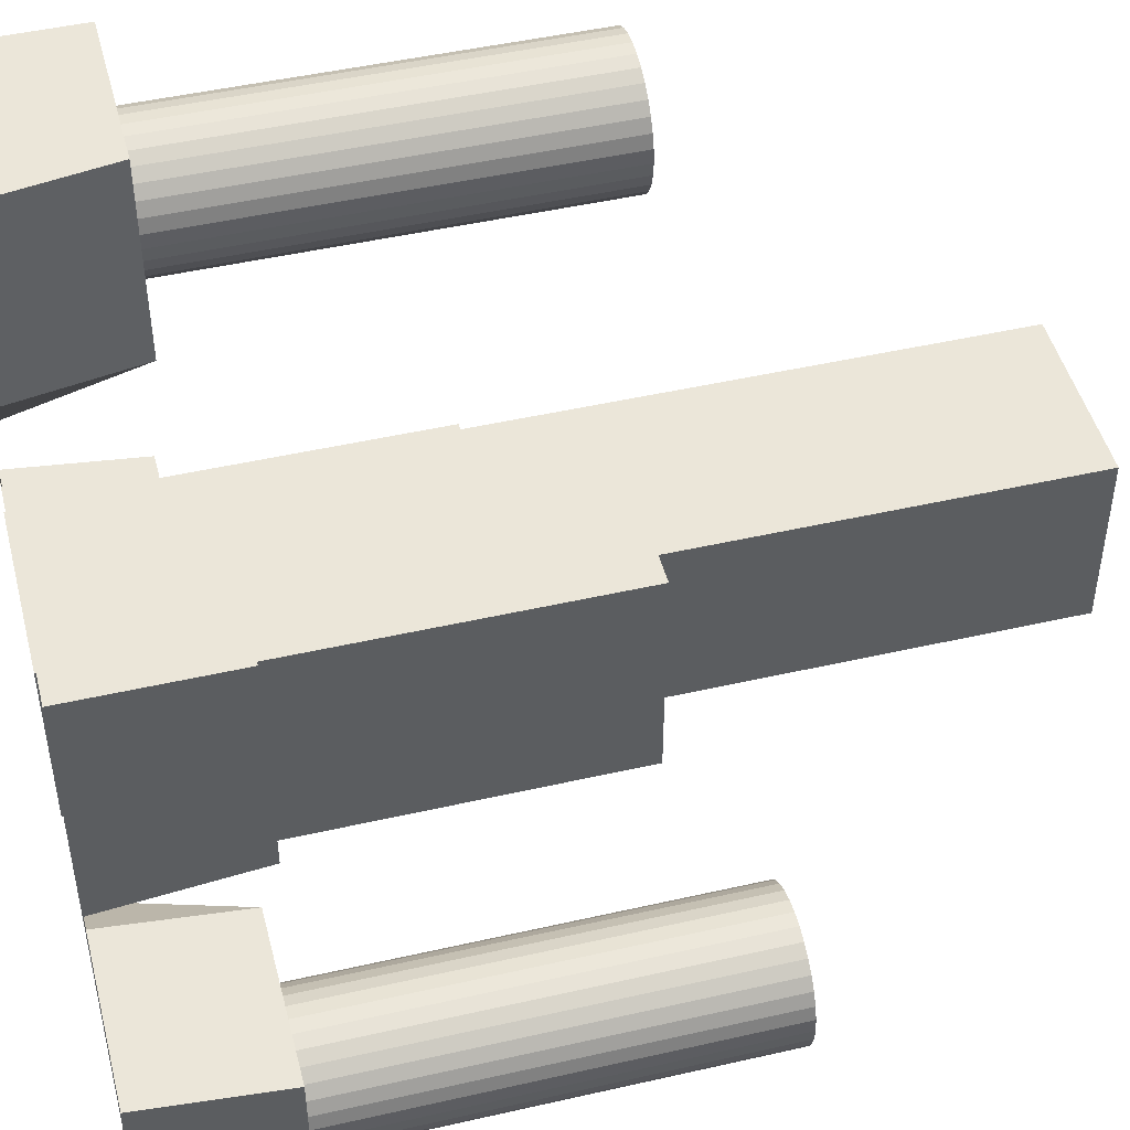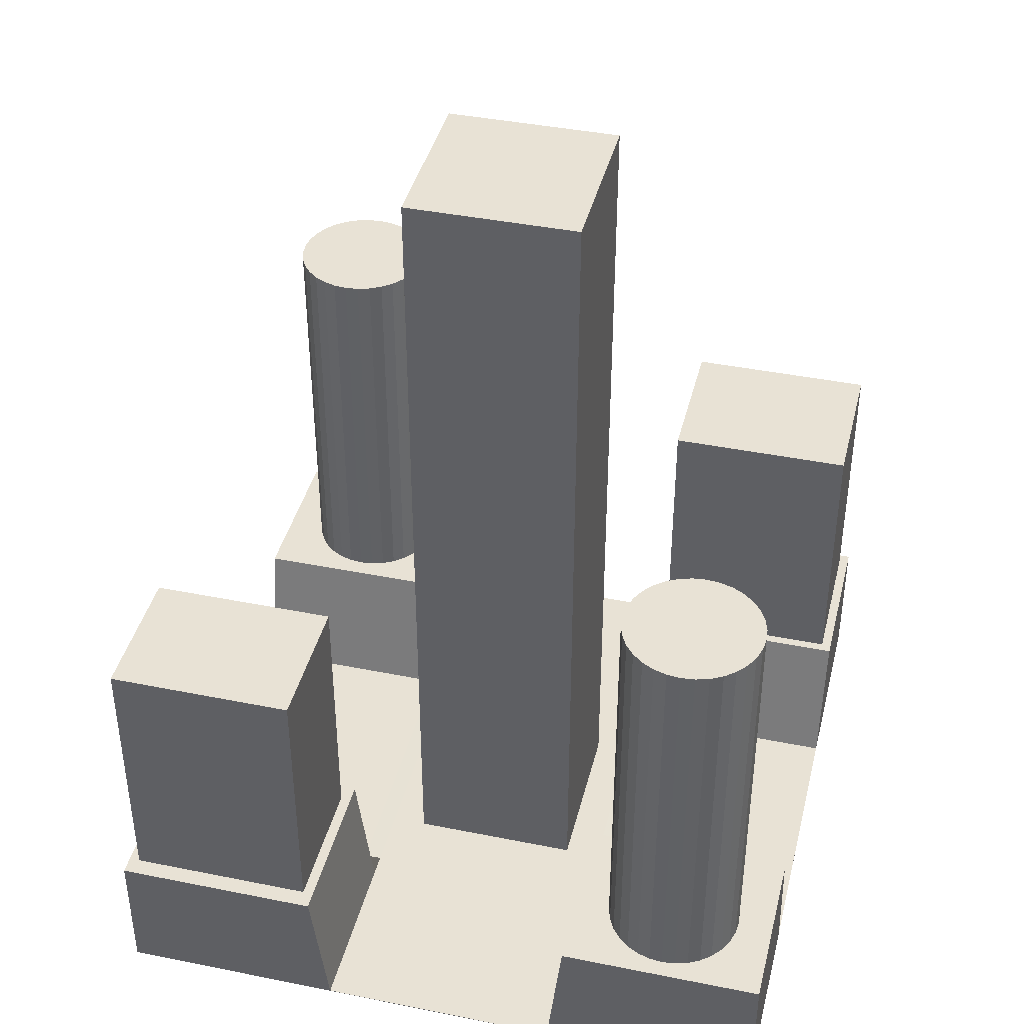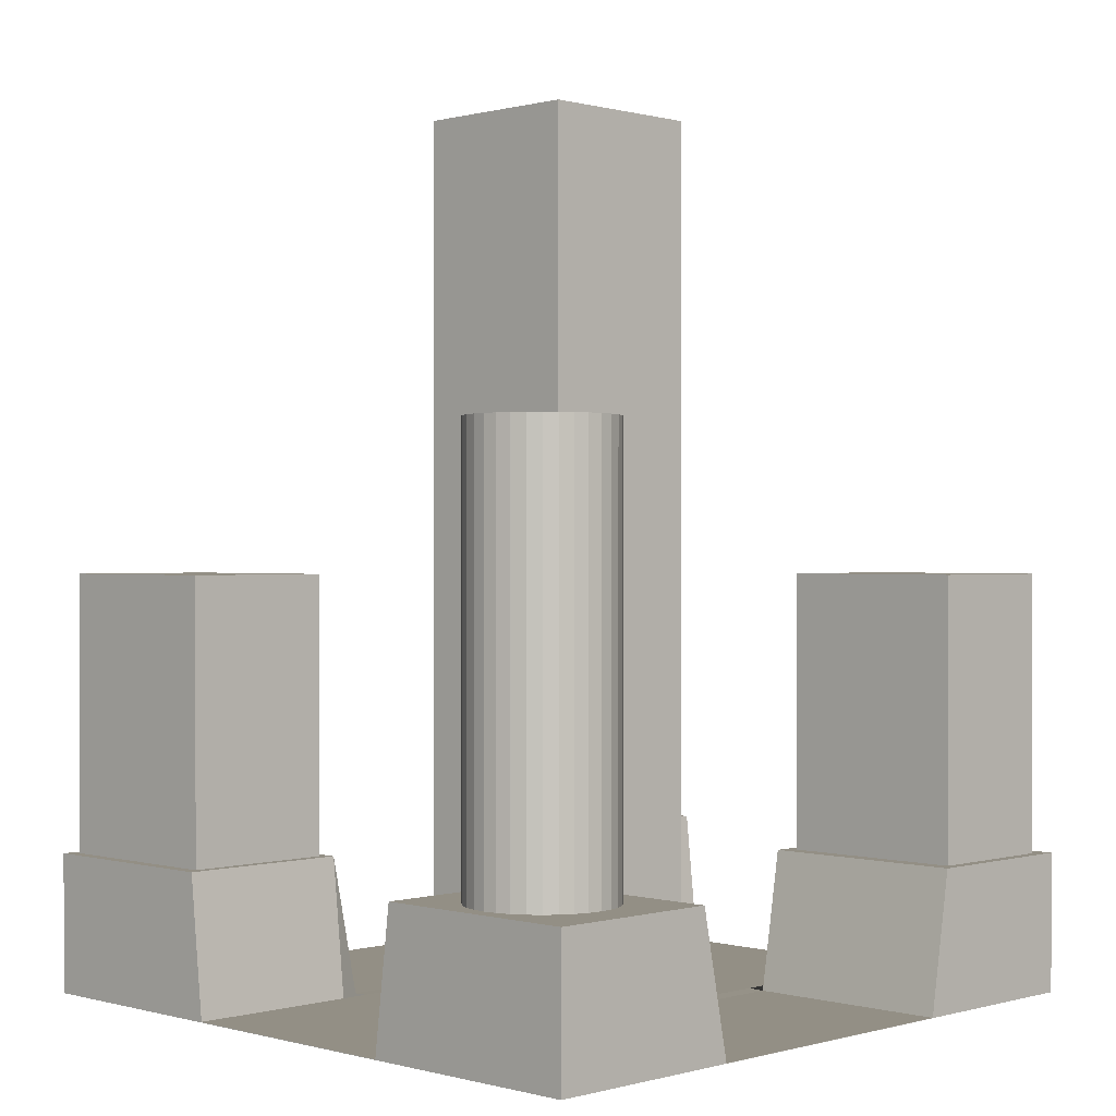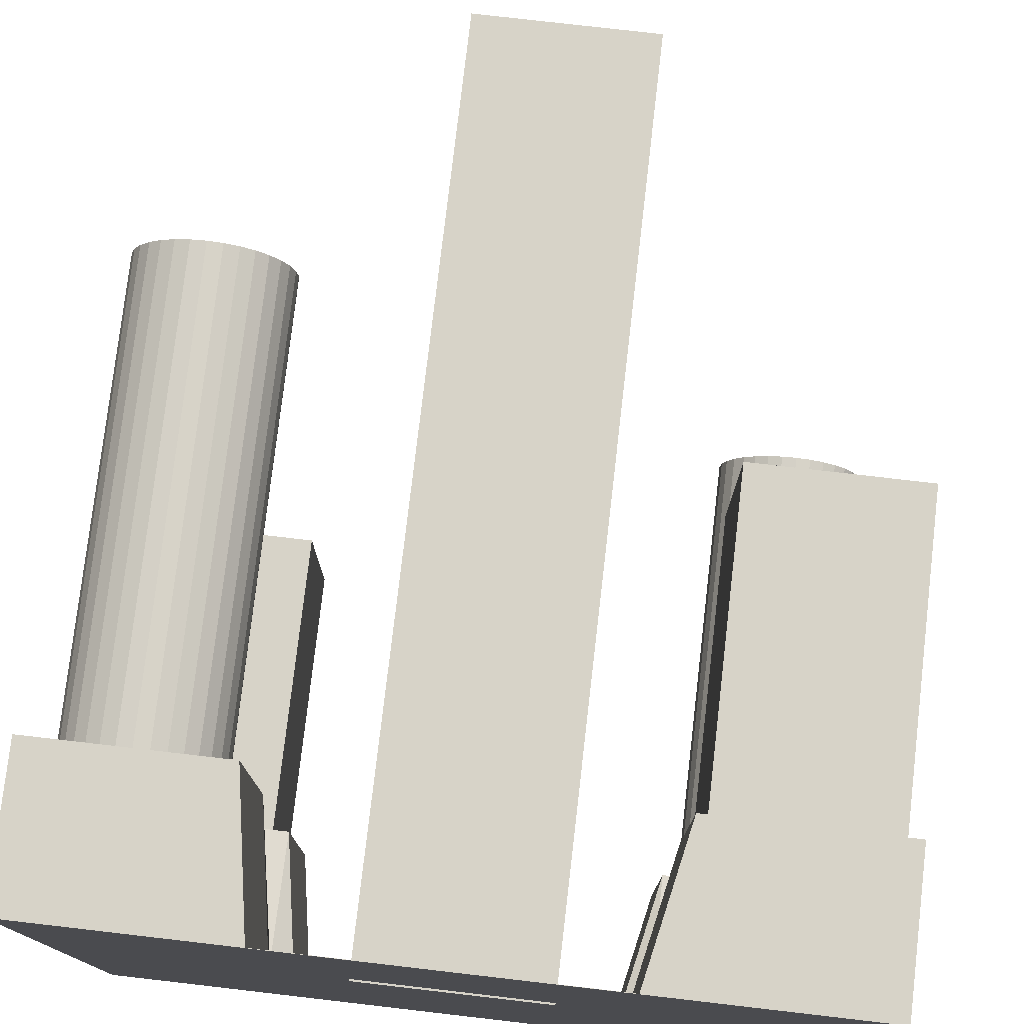
<metadata>
{"format":"obj","ext":"obj","renderer":"f3d","projection":"perspective","resolution":1024,"background":"white","views":[{"elev":47.2,"azim":75.5,"up":"+Z"},{"elev":40.8,"azim":-76.2,"up":"+Y"},{"elev":0.3,"azim":134.7,"up":"+Y"},{"elev":77.2,"azim":6.6,"up":"+Z"}]}
</metadata>
<code>
o Cube_Cube.006
v -0.5 -0.4949 -0.4
v -0.5 -0.2949 -0.4
v -0.5 -0.2949 -0.5
v -0.5 -0.4949 -0.5
v 0.375 -0.4949 -0.5
v 0.375 -0.2949 -0.5
v 0.5 -0.2949 -0.5
v 0.5 -0.4949 -0.5
v 0.5 -0.4949 0.4
v 0.5 -0.2949 0.4
v 0.5 -0.2949 0.5
v 0.5 -0.4949 0.5
v -0.375 -0.4949 0.5
v -0.375 -0.2949 0.5
v -0.5 -0.2949 0.5
v -0.5 -0.4949 0.5
v 0.375 -0.4949 0.4
v 0.375 -0.4949 0.5
v -0.375 -0.2949 0.4
v -0.5 -0.2949 0.4
v -0.3753 -0.2949 0.2482
v -0.3753 0.3051 0.2482
v -0.3558 0.3051 0.2501
v -0.3558 -0.2949 0.2501
v -0.3371 0.3051 0.2558
v -0.3371 -0.2949 0.2558
v -0.3198 0.3051 0.2651
v -0.3198 -0.2949 0.2651
v -0.3046 0.3051 0.2775
v -0.3046 -0.2949 0.2775
v -0.2922 0.3051 0.2927
v -0.2922 -0.2949 0.2927
v -0.2829 0.3051 0.31
v -0.2829 -0.2949 0.3099
v -0.2773 0.3051 0.3287
v -0.2773 -0.2949 0.3287
v -0.2753 0.3051 0.3482
v -0.2753 -0.2949 0.3482
v -0.2773 0.3051 0.3677
v -0.2773 -0.2949 0.3677
v -0.2829 0.3051 0.3865
v -0.2829 -0.2949 0.3865
v -0.2922 0.3051 0.4038
v -0.2922 -0.2949 0.4038
v -0.3046 0.3051 0.4189
v -0.3046 -0.2949 0.4189
v -0.3198 0.3051 0.4314
v -0.3198 -0.2949 0.4314
v -0.3371 0.3051 0.4406
v -0.3371 -0.2949 0.4406
v -0.3558 0.3051 0.4463
v -0.3558 -0.2949 0.4463
v -0.3753 0.3051 0.4482
v -0.3753 -0.2949 0.4482
v -0.3948 0.3051 0.4463
v -0.3948 -0.2949 0.4463
v -0.4136 0.3051 0.4406
v -0.4136 -0.2949 0.4406
v -0.4309 0.3051 0.4314
v -0.4309 -0.2949 0.4314
v -0.446 0.3051 0.4189
v -0.446 -0.2949 0.4189
v -0.4585 0.3051 0.4038
v -0.4585 -0.2949 0.4038
v -0.4677 0.3051 0.3865
v -0.4677 -0.2949 0.3865
v -0.4734 0.3051 0.3677
v -0.4734 -0.2949 0.3677
v -0.4753 0.3051 0.3482
v -0.4753 -0.2949 0.3482
v -0.4734 0.3051 0.3287
v -0.4734 -0.2949 0.3287
v -0.4677 0.3051 0.31
v -0.4677 -0.2949 0.3099
v -0.4585 0.3051 0.2927
v -0.4585 -0.2949 0.2927
v -0.446 0.3051 0.2775
v -0.446 -0.2949 0.2775
v -0.4309 0.3051 0.2651
v -0.4309 -0.2949 0.2651
v -0.4136 0.3051 0.2558
v -0.4136 -0.2949 0.2558
v -0.3948 0.3051 0.2501
v -0.3948 -0.2949 0.2501
v 0.3768 -0.2949 -0.446
v 0.3768 0.3051 -0.446
v 0.3963 0.3051 -0.4441
v 0.3963 -0.2949 -0.4441
v 0.4151 0.3051 -0.4384
v 0.4151 -0.2949 -0.4384
v 0.4324 0.3051 -0.4292
v 0.4324 -0.2949 -0.4292
v 0.4475 0.3051 -0.4167
v 0.4475 -0.2949 -0.4167
v 0.4599 0.3051 -0.4016
v 0.4599 -0.2949 -0.4016
v 0.4692 0.3051 -0.3843
v 0.4692 -0.2949 -0.3843
v 0.4749 0.3051 -0.3655
v 0.4749 -0.2949 -0.3655
v 0.4768 0.3051 -0.346
v 0.4768 -0.2949 -0.346
v 0.4749 0.3051 -0.3265
v 0.4749 -0.2949 -0.3265
v 0.4692 0.3051 -0.3078
v 0.4692 -0.2949 -0.3078
v 0.4599 0.3051 -0.2905
v 0.4599 -0.2949 -0.2905
v 0.4475 0.3051 -0.2753
v 0.4475 -0.2949 -0.2753
v 0.4324 0.3051 -0.2629
v 0.4324 -0.2949 -0.2629
v 0.4151 0.3051 -0.2536
v 0.4151 -0.2949 -0.2536
v 0.3963 0.3051 -0.248
v 0.3963 -0.2949 -0.248
v 0.3768 0.3051 -0.246
v 0.3768 -0.2949 -0.246
v 0.3573 0.3051 -0.248
v 0.3573 -0.2949 -0.248
v 0.3385 0.3051 -0.2536
v 0.3385 -0.2949 -0.2536
v 0.3212 0.3051 -0.2629
v 0.3212 -0.2949 -0.2629
v 0.3061 0.3051 -0.2753
v 0.3061 -0.2949 -0.2753
v 0.2937 0.3051 -0.2905
v 0.2937 -0.2949 -0.2905
v 0.2844 0.3051 -0.3078
v 0.2844 -0.2949 -0.3078
v 0.2787 0.3051 -0.3265
v 0.2787 -0.2949 -0.3265
v 0.2768 0.3051 -0.346
v 0.2768 -0.2949 -0.346
v 0.2787 0.3051 -0.3655
v 0.2787 -0.2949 -0.3655
v 0.2844 0.3051 -0.3843
v 0.2844 -0.2949 -0.3843
v 0.2937 0.3051 -0.4016
v 0.2937 -0.2949 -0.4016
v 0.3061 0.3051 -0.4167
v 0.3061 -0.2949 -0.4167
v 0.3212 0.3051 -0.4292
v 0.3212 -0.2949 -0.4292
v 0.3385 0.3051 -0.4384
v 0.3385 -0.2949 -0.4384
v 0.3573 0.3051 -0.4441
v 0.3573 -0.2949 -0.4441
v 0.2637 -0.2949 0.4856
v 0.2637 0.1051 0.4856
v 0.2637 0.1051 0.214
v 0.2637 -0.2949 0.214
v 0.4825 0.1051 0.214
v 0.4825 -0.2949 0.214
v 0.4825 0.1051 0.4856
v 0.4825 -0.2949 0.4856
v -0.4744 -0.2949 -0.2156
v -0.4744 0.1051 -0.2156
v -0.4744 0.1051 -0.4845
v -0.4744 -0.2949 -0.4845
v -0.2729 0.1051 -0.4845
v -0.2729 -0.2949 -0.4845
v -0.2729 0.1051 -0.2156
v -0.2729 -0.2949 -0.2156
v -0.375 -0.2949 -0.5
v -0.375 -0.2949 -0.4
v -0.5 -0.2949 -0.3
v -0.375 -0.2949 -0.3
v -0.5 -0.2949 -0.2
v -0.375 -0.2949 -0.2
v -0.5 -0.494 -0.1747
v -0.375 -0.494 -0.1747
v -0.5 -0.494 -0
v -0.375 -0.494 -0
v -0.5 -0.494 0.1785
v -0.375 -0.494 0.1785
v -0.5 -0.2949 0.2
v -0.375 -0.2949 0.2
v -0.5 -0.2949 0.3
v -0.375 -0.2949 0.3
v 0.5 -0.4949 -0.4
v 0.375 -0.4949 -0.4
v 0.5 -0.4949 -0.3
v 0.375 -0.4949 -0.3
v 0.5 -0.4949 -0.2
v 0.375 -0.4949 -0.2
v 0.5 -0.4949 -0.1747
v 0.375 -0.4949 -0.1747
v 0.5 -0.4949 -0
v 0.375 -0.4949 -0
v 0.5 -0.4949 0.1785
v 0.375 -0.4949 0.1785
v 0.5 -0.4949 0.2
v 0.375 -0.4949 0.2
v 0.5 -0.4949 0.3
v 0.375 -0.4949 0.3
v 0.5 -0.2949 -0.4
v 0.5 -0.2949 -0.3
v 0.5 -0.2949 -0.2
v 0.5 -0.494 -0.1747
v 0.5 -0.494 -0
v 0.5 -0.494 0.1785
v 0.5 -0.2949 0.2
v 0.5 -0.2949 0.3
v -0.5 -0.4949 0.4
v -0.5 -0.4949 0.3
v -0.5 -0.4949 0.2
v -0.5 -0.4949 0.1785
v -0.5 -0.4949 -0
v -0.5 -0.4949 -0.1747
v -0.5 -0.4949 -0.2
v -0.5 -0.4949 -0.3
v -0.375 -0.4949 0.3
v -0.375 -0.4949 0.4
v -0.25 -0.4949 0.3
v -0.25 -0.4949 0.4
v -0.2166 -0.4949 0.3
v -0.2166 -0.4949 0.4
v 0 -0.4949 0.3
v 0 -0.4949 0.4
v 0.2091 -0.4949 0.3
v 0.2091 -0.4949 0.4
v 0.25 -0.4949 0.3
v 0.25 -0.4949 0.4
v -0.375 -0.4949 0.2
v -0.25 -0.4949 0.2
v -0.2166 -0.4949 0.2
v 0 -0.4949 0.2
v 0.2091 -0.4949 0.2
v 0.25 -0.4949 0.2
v -0.375 -0.4949 0.1785
v -0.25 -0.4949 0.1785
v -0.2166 -0.4949 0.1785
v 0 -0.4949 0.1785
v 0.2091 -0.4949 0.1785
v 0.25 -0.4949 0.1785
v -0.375 -0.4949 -0
v -0.25 -0.4949 -0
v -0.2166 -0.4949 -0
v 0 -0.4949 -0
v 0.2091 -0.4949 -0
v 0.25 -0.4949 -0
v -0.375 -0.4949 -0.1747
v -0.25 -0.4949 -0.1747
v -0.2166 -0.4949 -0.1747
v 0 -0.4949 -0.1747
v 0.2091 -0.4949 -0.1747
v 0.25 -0.4949 -0.1747
v -0.375 -0.4949 -0.2
v -0.25 -0.4949 -0.2
v -0.2166 -0.4949 -0.2
v 0 -0.4949 -0.2
v 0.2091 -0.4949 -0.2
v 0.25 -0.4949 -0.2
v -0.375 -0.4949 -0.3
v -0.25 -0.4949 -0.3
v -0.2166 -0.4949 -0.3
v 0 -0.4949 -0.3
v 0.2091 -0.4949 -0.3
v 0.25 -0.4949 -0.3
v -0.375 -0.4949 -0.4
v -0.25 -0.4949 -0.4
v -0.2166 -0.4949 -0.4
v 0 -0.4949 -0.4
v 0.2091 -0.4949 -0.4
v 0.25 -0.4949 -0.4
v -0.375 -0.4949 -0.5
v -0.25 -0.4949 -0.5
v -0.2166 -0.4949 -0.5
v 0 -0.4949 -0.5
v 0.2091 -0.4949 -0.5
v 0.25 -0.4949 -0.5
v 0.375 -0.2949 0.3
v 0.375 -0.2949 0.4
v 0.25 -0.2949 0.3
v 0.25 -0.2949 0.4
v 0.2091 -0.4945 0.3
v 0.2091 -0.4945 0.4
v 0 -0.4945 0.3
v 0 -0.4945 0.4
v -0.2166 -0.4945 0.3
v -0.2166 -0.4945 0.4
v -0.25 -0.2949 0.3
v -0.25 -0.2949 0.4
v 0.375 -0.2949 0.2
v 0.25 -0.2949 0.2
v 0.2091 -0.4945 0.2
v 0 -0.4945 0.2
v -0.2166 -0.4945 0.2
v -0.25 -0.2949 0.2
v 0.375 -0.494 0.1785
v 0.25 -0.494 0.1785
v 0.2091 -0.494 0.1785
v 0 -0.494 0.1785
v -0.2166 -0.494 0.1785
v -0.25 -0.494 0.1785
v 0.375 -0.494 -0
v 0.25 -0.494 -0
v 0.2091 -0.494 -0
v 0 -0.494 -0
v -0.2166 -0.494 -0
v -0.25 -0.494 -0
v 0.375 -0.494 -0.1747
v 0.25 -0.494 -0.1747
v 0.2091 -0.494 -0.1747
v 0 -0.494 -0.1747
v -0.2166 -0.494 -0.1747
v -0.25 -0.494 -0.1747
v 0.375 -0.2949 -0.2
v 0.25 -0.2949 -0.2
v 0.2091 -0.4945 -0.2
v 0 -0.4945 -0.2
v -0.2166 -0.4945 -0.2
v -0.25 -0.2949 -0.2
v 0.375 -0.2949 -0.3
v 0.25 -0.2949 -0.3
v 0.2091 -0.4945 -0.3
v 0 -0.4945 -0.3
v -0.2166 -0.4945 -0.3
v -0.25 -0.2949 -0.3
v 0.375 -0.2949 -0.4
v 0.25 -0.2949 -0.4
v 0.2091 -0.4945 -0.4
v 0 -0.4945 -0.4
v -0.2166 -0.4945 -0.4
v -0.25 -0.2949 -0.4
v 0.25 -0.2949 -0.5
v 0.2091 -0.4945 -0.5
v 0 -0.4945 -0.5
v -0.2166 -0.4945 -0.5
v -0.25 -0.2949 -0.5
v 0.375 -0.2949 0.5
v 0.25 -0.2949 0.5
v 0.2091 -0.4945 0.5
v 0 -0.4945 0.5
v -0.2166 -0.4945 0.5
v -0.25 -0.2949 0.5
v -0.25 -0.4949 0.5
v -0.2166 -0.4949 0.5
v 0 -0.4949 0.5
v 0.2091 -0.4949 0.5
v 0.25 -0.4949 0.5
v -0.1253 -0.4974 0.1262
v -0.1253 0.7526 0.1262
v -0.1253 0.7526 -0.1238
v -0.1253 -0.4974 -0.1238
v 0.1247 0.7526 -0.1238
v 0.1247 -0.4974 -0.1238
v 0.1247 0.7526 0.1262
v 0.1247 -0.4974 0.1262
f 1 2 3 4
f 5 6 7 8
f 9 10 11 12
f 13 14 15 16
f 17 9 12 18
f 19 20 15 14
f 21 22 23 24
f 24 23 25 26
f 26 25 27 28
f 28 27 29 30
f 30 29 31 32
f 32 31 33 34
f 34 33 35 36
f 36 35 37 38
f 38 37 39 40
f 40 39 41 42
f 42 41 43 44
f 44 43 45 46
f 46 45 47 48
f 48 47 49 50
f 50 49 51 52
f 52 51 53 54
f 54 53 55 56
f 56 55 57 58
f 58 57 59 60
f 60 59 61 62
f 62 61 63 64
f 64 63 65 66
f 66 65 67 68
f 68 67 69 70
f 70 69 71 72
f 72 71 73 74
f 74 73 75 76
f 76 75 77 78
f 78 77 79 80
f 80 79 81 82
f 23 22 83 81 79 77 75 73 71 69 67 65 63 61 59 57 55 53 51 49 47 45 43 41 39 37 35 33 31 29 27 25
f 82 81 83 84
f 84 83 22 21
f 21 24 26 28 30 32 34 36 38 40 42 44 46 48 50 52 54 56 58 60 62 64 66 68 70 72 74 76 78 80 82 84
f 85 86 87 88
f 88 87 89 90
f 90 89 91 92
f 92 91 93 94
f 94 93 95 96
f 96 95 97 98
f 98 97 99 100
f 100 99 101 102
f 102 101 103 104
f 104 103 105 106
f 106 105 107 108
f 108 107 109 110
f 110 109 111 112
f 112 111 113 114
f 114 113 115 116
f 116 115 117 118
f 118 117 119 120
f 120 119 121 122
f 122 121 123 124
f 124 123 125 126
f 126 125 127 128
f 128 127 129 130
f 130 129 131 132
f 132 131 133 134
f 134 133 135 136
f 136 135 137 138
f 138 137 139 140
f 140 139 141 142
f 142 141 143 144
f 144 143 145 146
f 87 86 147 145 143 141 139 137 135 133 131 129 127 125 123 121 119 117 115 113 111 109 107 105 103 101 99 97 95 93 91 89
f 146 145 147 148
f 148 147 86 85
f 85 88 90 92 94 96 98 100 102 104 106 108 110 112 114 116 118 120 122 124 126 128 130 132 134 136 138 140 142 144 146 148
f 149 150 151 152
f 152 151 153 154
f 154 153 155 156
f 156 155 150 149
f 152 154 156 149
f 153 151 150 155
f 157 158 159 160
f 160 159 161 162
f 162 161 163 164
f 164 163 158 157
f 160 162 164 157
f 161 159 158 163
f 165 3 2 166
f 166 2 167 168
f 168 167 169 170
f 170 169 171 172
f 172 171 173 174
f 174 173 175 176
f 176 175 177 178
f 178 177 179 180
f 180 179 20 19
f 5 8 181 182
f 182 181 183 184
f 184 183 185 186
f 186 185 187 188
f 188 187 189 190
f 190 189 191 192
f 192 191 193 194
f 194 193 195 196
f 196 195 9 17
f 8 7 197 181
f 181 197 198 183
f 183 198 199 185
f 185 199 200 187
f 187 200 201 189
f 189 201 202 191
f 191 202 203 193
f 193 203 204 195
f 195 204 10 9
f 16 15 20 205
f 205 20 179 206
f 206 179 177 207
f 207 177 175 208
f 208 175 173 209
f 209 173 171 210
f 210 171 169 211
f 211 169 167 212
f 212 167 2 1
f 206 213 214 205
f 213 215 216 214
f 215 217 218 216
f 217 219 220 218
f 219 221 222 220
f 221 223 224 222
f 223 196 17 224
f 207 225 213 206
f 225 226 215 213
f 226 227 217 215
f 227 228 219 217
f 228 229 221 219
f 229 230 223 221
f 230 194 196 223
f 208 231 225 207
f 231 232 226 225
f 232 233 227 226
f 233 234 228 227
f 234 235 229 228
f 235 236 230 229
f 236 192 194 230
f 209 237 231 208
f 237 238 232 231
f 238 239 233 232
f 239 240 234 233
f 240 241 235 234
f 241 242 236 235
f 242 190 192 236
f 210 243 237 209
f 243 244 238 237
f 244 245 239 238
f 245 246 240 239
f 246 247 241 240
f 247 248 242 241
f 248 188 190 242
f 211 249 243 210
f 249 250 244 243
f 250 251 245 244
f 251 252 246 245
f 252 253 247 246
f 253 254 248 247
f 254 186 188 248
f 212 255 249 211
f 255 256 250 249
f 256 257 251 250
f 257 258 252 251
f 258 259 253 252
f 259 260 254 253
f 260 184 186 254
f 1 261 255 212
f 261 262 256 255
f 262 263 257 256
f 263 264 258 257
f 264 265 259 258
f 265 266 260 259
f 266 182 184 260
f 4 267 261 1
f 267 268 262 261
f 268 269 263 262
f 269 270 264 263
f 270 271 265 264
f 271 272 266 265
f 272 5 182 266
f 204 273 274 10
f 273 275 276 274
f 275 277 278 276
f 277 279 280 278
f 279 281 282 280
f 281 283 284 282
f 283 180 19 284
f 203 285 273 204
f 285 286 275 273
f 286 287 277 275
f 287 288 279 277
f 288 289 281 279
f 289 290 283 281
f 290 178 180 283
f 202 291 285 203
f 291 292 286 285
f 292 293 287 286
f 293 294 288 287
f 294 295 289 288
f 295 296 290 289
f 296 176 178 290
f 201 297 291 202
f 297 298 292 291
f 298 299 293 292
f 299 300 294 293
f 300 301 295 294
f 301 302 296 295
f 302 174 176 296
f 200 303 297 201
f 303 304 298 297
f 304 305 299 298
f 305 306 300 299
f 306 307 301 300
f 307 308 302 301
f 308 172 174 302
f 199 309 303 200
f 309 310 304 303
f 310 311 305 304
f 311 312 306 305
f 312 313 307 306
f 313 314 308 307
f 314 170 172 308
f 198 315 309 199
f 315 316 310 309
f 316 317 311 310
f 317 318 312 311
f 318 319 313 312
f 319 320 314 313
f 320 168 170 314
f 197 321 315 198
f 321 322 316 315
f 322 323 317 316
f 323 324 318 317
f 324 325 319 318
f 325 326 320 319
f 326 166 168 320
f 7 6 321 197
f 6 327 322 321
f 327 328 323 322
f 328 329 324 323
f 329 330 325 324
f 330 331 326 325
f 331 165 166 326
f 10 274 332 11
f 274 276 333 332
f 276 278 334 333
f 278 280 335 334
f 280 282 336 335
f 282 284 337 336
f 284 19 14 337
f 205 214 13 16
f 214 216 338 13
f 216 218 339 338
f 218 220 340 339
f 220 222 341 340
f 222 224 342 341
f 224 17 18 342
f 12 11 332 18
f 18 332 333 342
f 342 333 334 341
f 341 334 335 340
f 340 335 336 339
f 339 336 337 338
f 338 337 14 13
f 4 3 165 267
f 267 165 331 268
f 268 331 330 269
f 269 330 329 270
f 270 329 328 271
f 271 328 327 272
f 272 327 6 5
f 343 344 345 346
f 346 345 347 348
f 348 347 349 350
f 350 349 344 343
f 346 348 350 343
f 347 345 344 349

</code>
